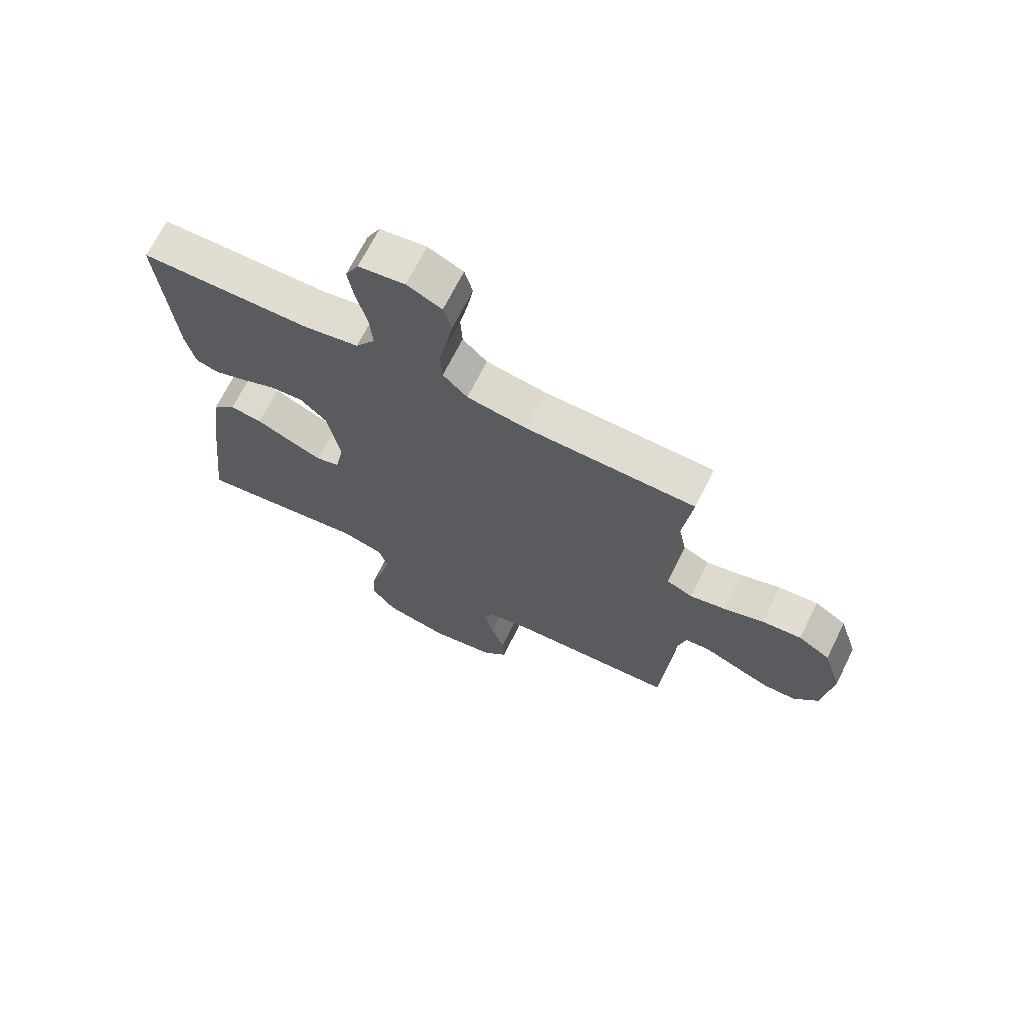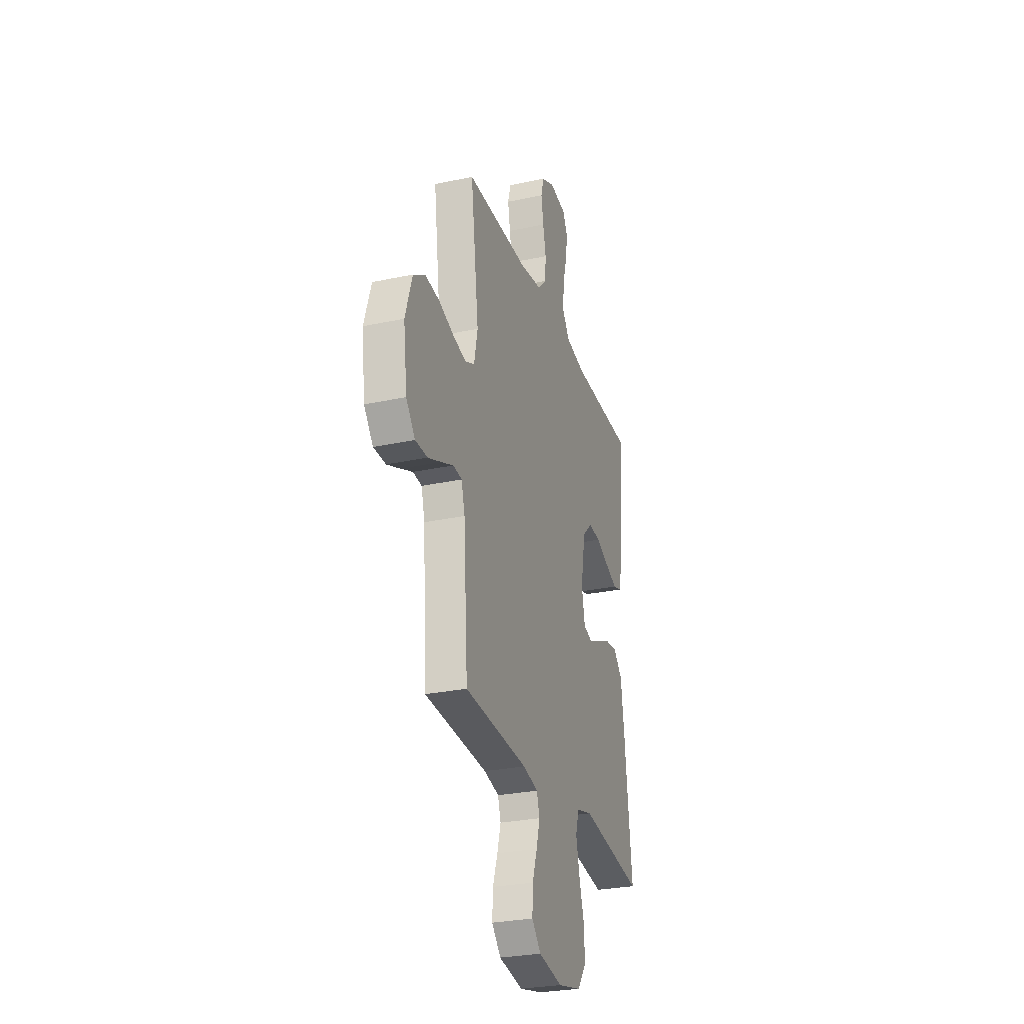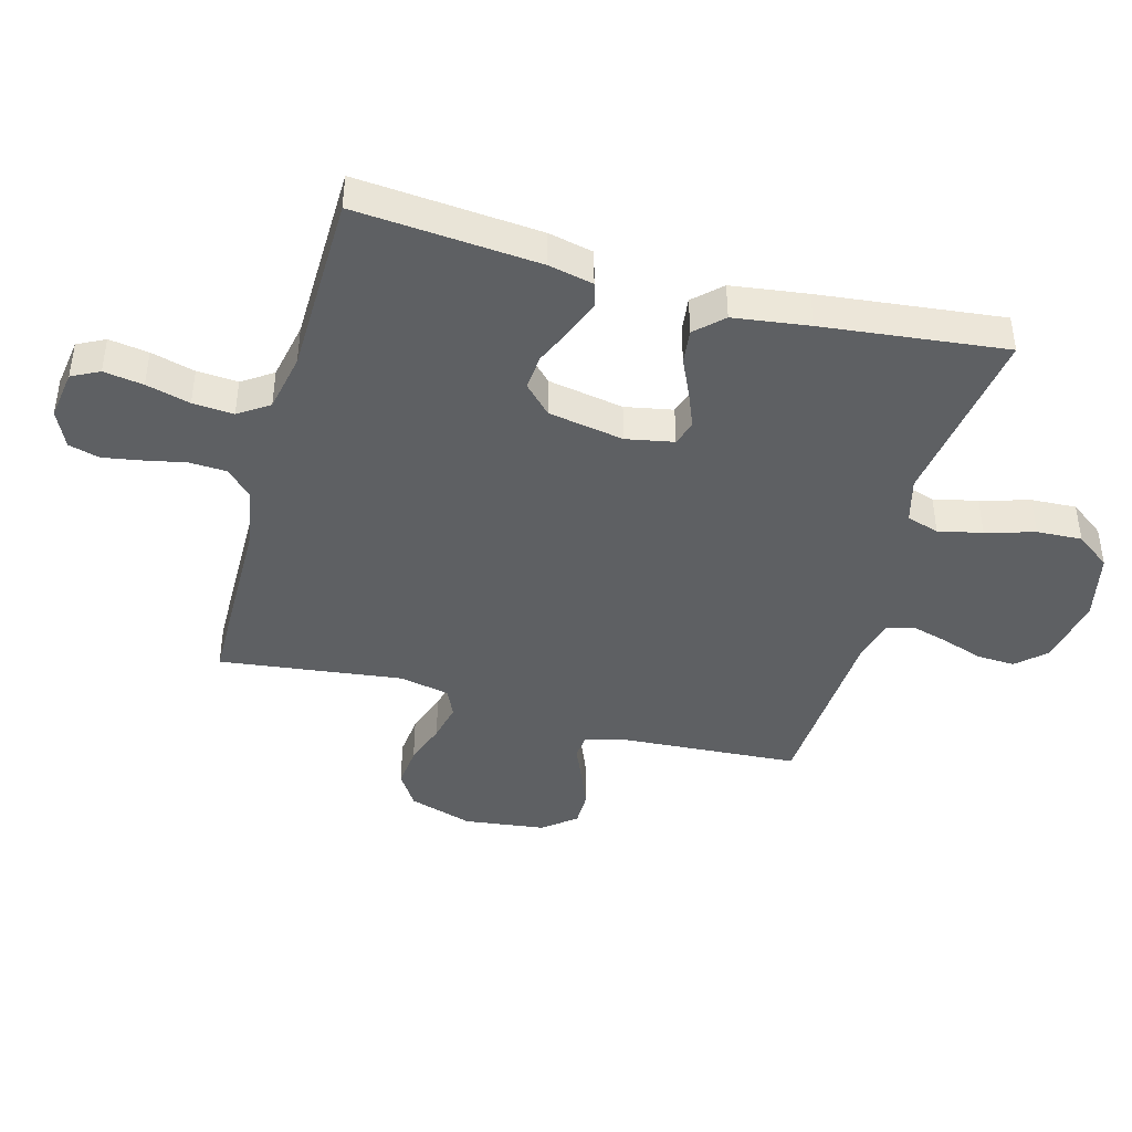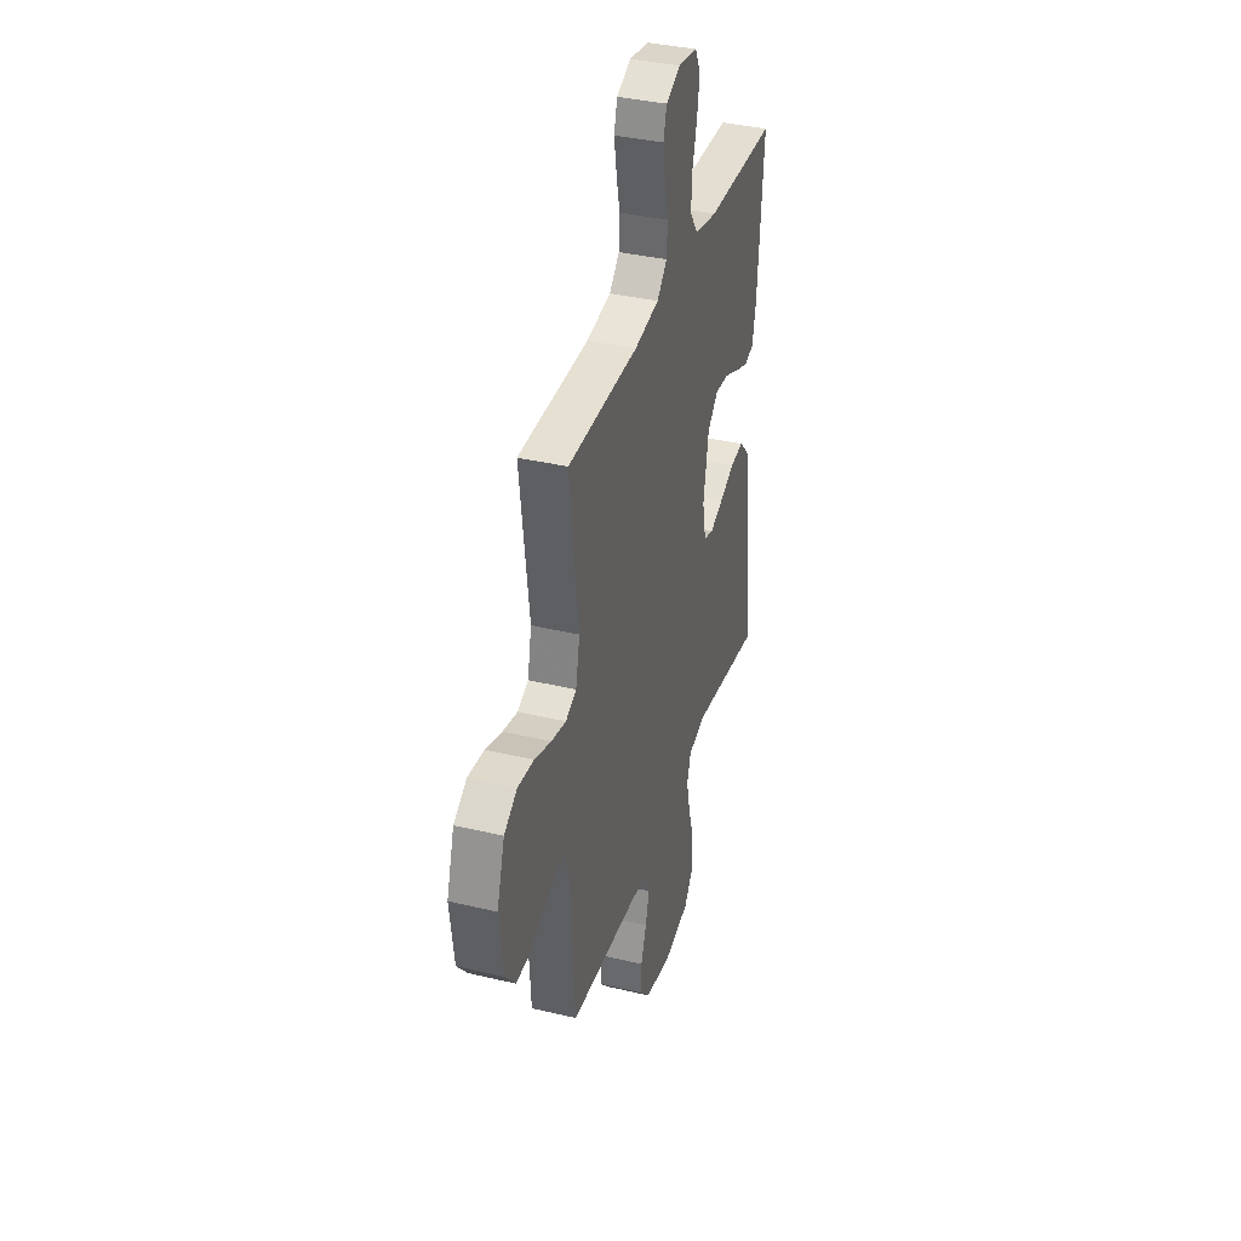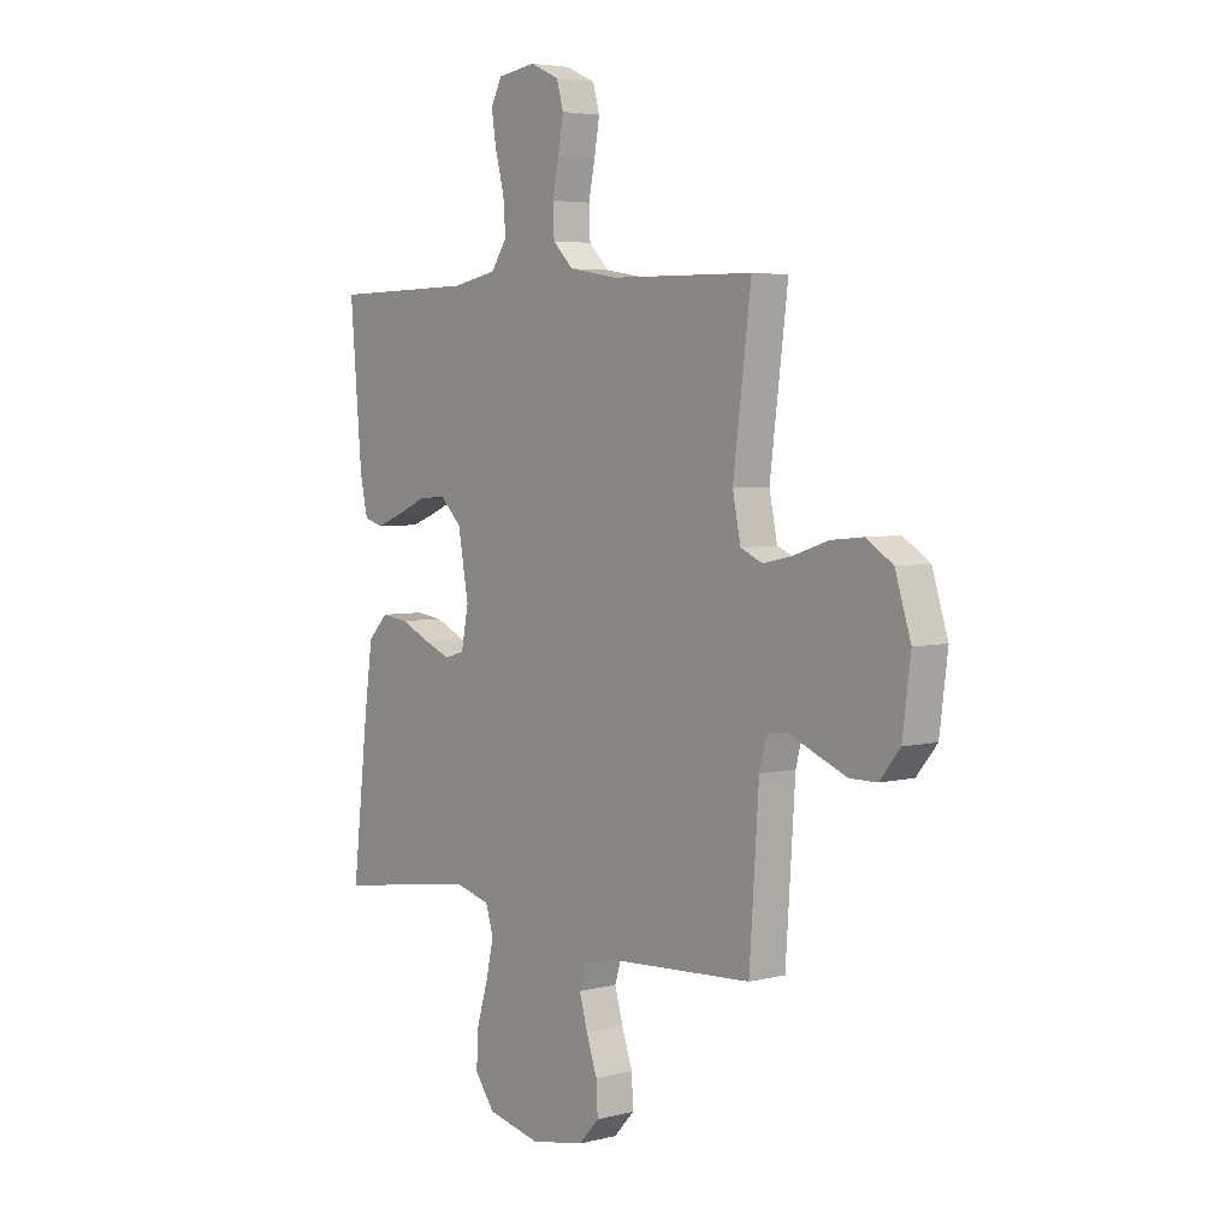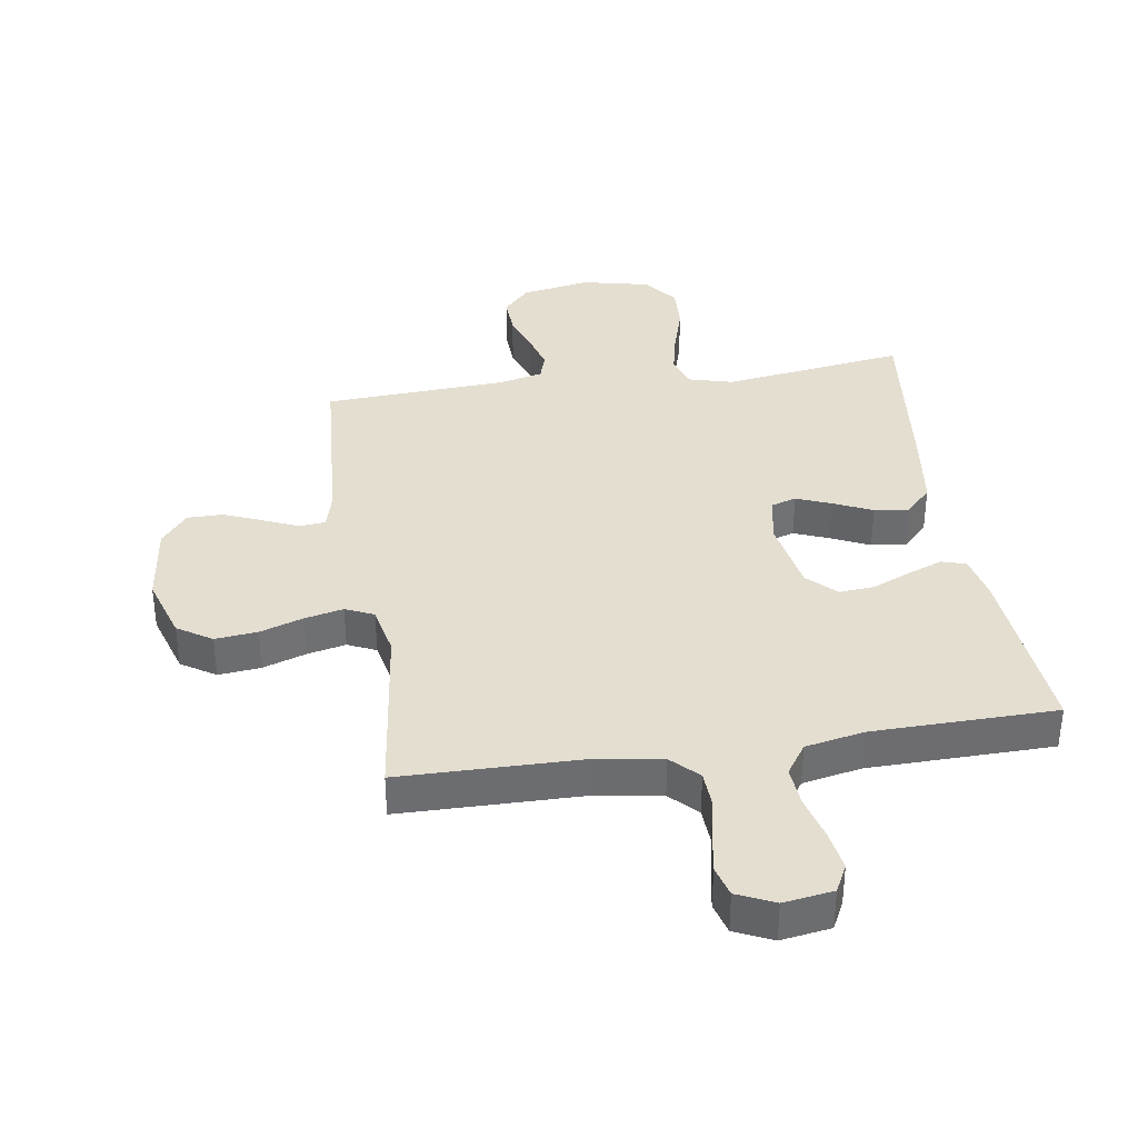
<metadata>
{"format":"obj","ext":"obj","renderer":"f3d","projection":"perspective","resolution":1024,"background":"white","views":[{"elev":69.0,"azim":-153.5,"up":"+Z"},{"elev":-28.3,"azim":-72.1,"up":"+Z"},{"elev":-42.6,"azim":74.6,"up":"+Y"},{"elev":36.9,"azim":-72.8,"up":"+Z"},{"elev":4.5,"azim":-129.2,"up":"+Z"},{"elev":36.4,"azim":-8.7,"up":"+Y"}]}
</metadata>
<code>
v 0.5 0.07 -0.5
v 0.2 0.07 -0.457
v 0.126 0.07 -0.477
v 0.11 0.07 -0.53
v 0.126 0.07 -0.602
v 0.15 0.07 -0.682
v 0.154 0.07 -0.756
v 0.112 0.07 -0.813
v 0 0.07 -0.838
v -0.114 0.07 -0.817
v -0.157 0.07 -0.77
v -0.154 0.07 -0.707
v -0.131 0.07 -0.64
v -0.114 0.07 -0.579
v -0.128 0.07 -0.534
v -0.2 0.07 -0.517
v -0.5 0.07 -0.5
v -0.52 0.07 -0.2
v -0.536 0.07 -0.14
v -0.578 0.07 -0.136
v -0.636 0.07 -0.161
v -0.699 0.07 -0.187
v -0.757 0.07 -0.187
v -0.8 0.07 -0.134
v -0.817 0.07 0
v -0.784 0.07 0.105
v -0.728 0.07 0.141
v -0.659 0.07 0.134
v -0.588 0.07 0.11
v -0.525 0.07 0.096
v -0.479 0.07 0.117
v -0.462 0.07 0.2
v -0.5 0.07 0.5
v -0.2 0.07 0.504
v -0.096 0.07 0.521
v -0.053 0.07 0.564
v -0.05 0.07 0.625
v -0.064 0.07 0.692
v -0.075 0.07 0.756
v -0.061 0.07 0.807
v 0 0.07 0.835
v 0.081 0.07 0.823
v 0.104 0.07 0.778
v 0.094 0.07 0.713
v 0.075 0.07 0.641
v 0.07 0.07 0.574
v 0.104 0.07 0.524
v 0.2 0.07 0.505
v 0.5 0.07 0.5
v 0.475 0.07 0.2
v 0.459 0.07 0.127
v 0.419 0.07 0.115
v 0.362 0.07 0.137
v 0.3 0.07 0.164
v 0.242 0.07 0.169
v 0.196 0.07 0.124
v 0.174 0.07 0
v 0.189 0.07 -0.078
v 0.23 0.07 -0.091
v 0.287 0.07 -0.068
v 0.35 0.07 -0.039
v 0.407 0.07 -0.032
v 0.449 0.07 -0.076
v 0.466 0.07 -0.2
v 0.5 0 -0.5
v 0.2 0 -0.457
v 0.126 0 -0.477
v 0.11 0 -0.53
v 0.126 0 -0.602
v 0.15 0 -0.682
v 0.154 0 -0.756
v 0.112 0 -0.813
v 0 0 -0.838
v -0.114 0 -0.817
v -0.157 0 -0.77
v -0.154 0 -0.707
v -0.131 0 -0.64
v -0.114 0 -0.579
v -0.128 0 -0.534
v -0.2 0 -0.517
v -0.5 0 -0.5
v -0.52 0 -0.2
v -0.536 0 -0.14
v -0.578 0 -0.136
v -0.636 0 -0.161
v -0.699 0 -0.187
v -0.757 0 -0.187
v -0.8 0 -0.134
v -0.817 0 0
v -0.784 0 0.105
v -0.728 0 0.141
v -0.659 0 0.134
v -0.588 0 0.11
v -0.525 0 0.096
v -0.479 0 0.117
v -0.462 0 0.2
v -0.5 0 0.5
v -0.2 0 0.504
v -0.096 0 0.521
v -0.053 0 0.564
v -0.05 0 0.625
v -0.064 0 0.692
v -0.075 0 0.756
v -0.061 0 0.807
v 0 0 0.835
v 0.081 0 0.823
v 0.104 0 0.778
v 0.094 0 0.713
v 0.075 0 0.641
v 0.07 0 0.574
v 0.104 0 0.524
v 0.2 0 0.505
v 0.5 0 0.5
v 0.475 0 0.2
v 0.459 0 0.127
v 0.419 0 0.115
v 0.362 0 0.137
v 0.3 0 0.164
v 0.242 0 0.169
v 0.196 0 0.124
v 0.174 0 0
v 0.189 0 -0.078
v 0.23 0 -0.091
v 0.287 0 -0.068
v 0.35 0 -0.039
v 0.407 0 -0.032
v 0.449 0 -0.076
v 0.466 0 -0.2
f 64 1 2
f 63 64 2
f 62 63 2
f 61 62 2
f 60 61 2
f 59 60 2 3
f 58 59 3 4
f 57 58 4
f 52 53 54
f 51 52 54
f 50 51 54
f 49 50 54
f 48 49 54
f 47 48 54 55
f 46 47 55 56
f 43 44 45
f 42 43 45
f 41 42 45
f 40 41 45
f 39 40 45
f 38 39 45
f 37 38 45
f 36 37 45 46
f 46 56 57
f 36 46 57
f 35 36 57
f 32 33 34
f 35 57 4
f 34 35 4
f 32 34 4
f 31 32 4
f 27 28 29
f 26 27 29
f 25 26 29
f 24 25 29
f 23 24 29
f 22 23 29
f 21 22 29
f 20 21 29
f 19 20 29 30
f 16 17 18
f 30 31 4
f 19 30 4
f 18 19 4
f 16 18 4
f 15 16 4
f 11 12 13
f 10 11 13
f 9 10 13
f 8 9 13
f 7 8 13
f 6 7 13
f 5 6 13
f 14 15 4 5
f 5 13 14
f 66 65 128
f 66 128 127
f 66 127 126
f 66 126 125
f 66 125 124
f 67 66 124 123
f 68 67 123 122
f 68 122 121
f 118 117 116
f 118 116 115
f 118 115 114
f 118 114 113
f 118 113 112
f 119 118 112 111
f 120 119 111 110
f 109 108 107
f 109 107 106
f 109 106 105
f 109 105 104
f 109 104 103
f 109 103 102
f 109 102 101
f 110 109 101 100
f 121 120 110
f 121 110 100
f 121 100 99
f 98 97 96
f 68 121 99
f 68 99 98
f 68 98 96
f 68 96 95
f 93 92 91
f 93 91 90
f 93 90 89
f 93 89 88
f 93 88 87
f 93 87 86
f 93 86 85
f 93 85 84
f 94 93 84 83
f 82 81 80
f 68 95 94
f 68 94 83
f 68 83 82
f 68 82 80
f 68 80 79
f 77 76 75
f 77 75 74
f 77 74 73
f 77 73 72
f 77 72 71
f 77 71 70
f 77 70 69
f 69 68 79 78
f 78 77 69
f 1 65 66 2
f 2 66 67 3
f 3 67 68 4
f 4 68 69 5
f 5 69 70 6
f 6 70 71 7
f 7 71 72 8
f 8 72 73 9
f 9 73 74 10
f 10 74 75 11
f 11 75 76 12
f 12 76 77 13
f 13 77 78 14
f 14 78 79 15
f 15 79 80 16
f 16 80 81 17
f 17 81 82 18
f 18 82 83 19
f 19 83 84 20
f 20 84 85 21
f 21 85 86 22
f 22 86 87 23
f 23 87 88 24
f 24 88 89 25
f 25 89 90 26
f 26 90 91 27
f 27 91 92 28
f 28 92 93 29
f 29 93 94 30
f 30 94 95 31
f 31 95 96 32
f 32 96 97 33
f 33 97 98 34
f 34 98 99 35
f 35 99 100 36
f 36 100 101 37
f 37 101 102 38
f 38 102 103 39
f 39 103 104 40
f 40 104 105 41
f 41 105 106 42
f 42 106 107 43
f 43 107 108 44
f 44 108 109 45
f 45 109 110 46
f 46 110 111 47
f 47 111 112 48
f 48 112 113 49
f 49 113 114 50
f 50 114 115 51
f 51 115 116 52
f 52 116 117 53
f 53 117 118 54
f 54 118 119 55
f 55 119 120 56
f 56 120 121 57
f 57 121 122 58
f 58 122 123 59
f 59 123 124 60
f 60 124 125 61
f 61 125 126 62
f 62 126 127 63
f 63 127 128 64
f 64 128 65 1

</code>
